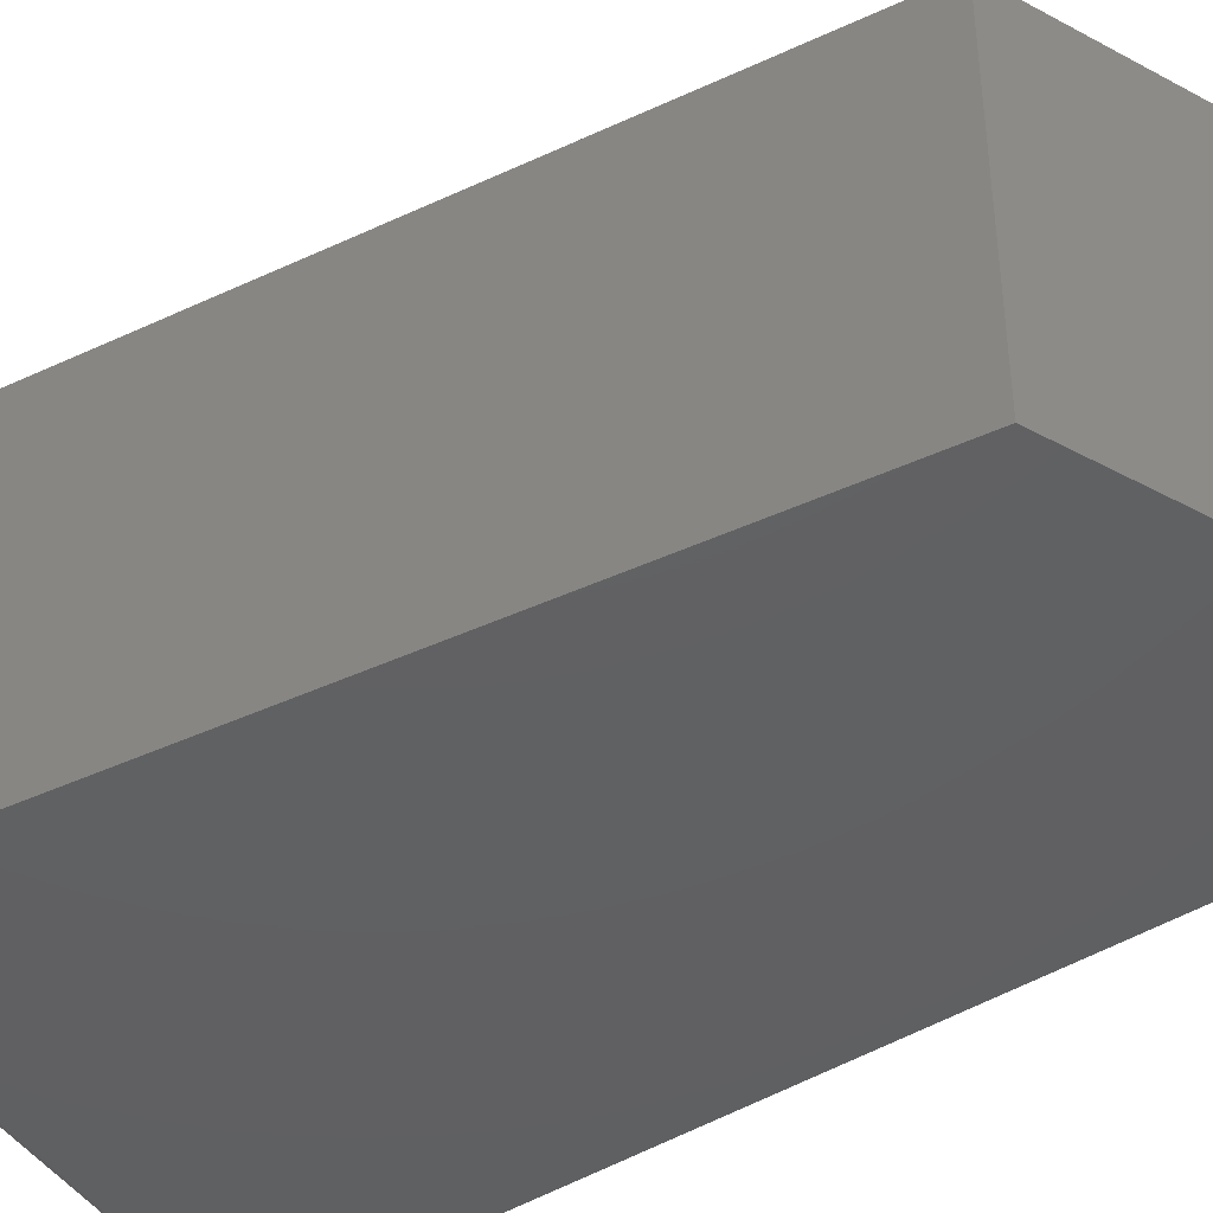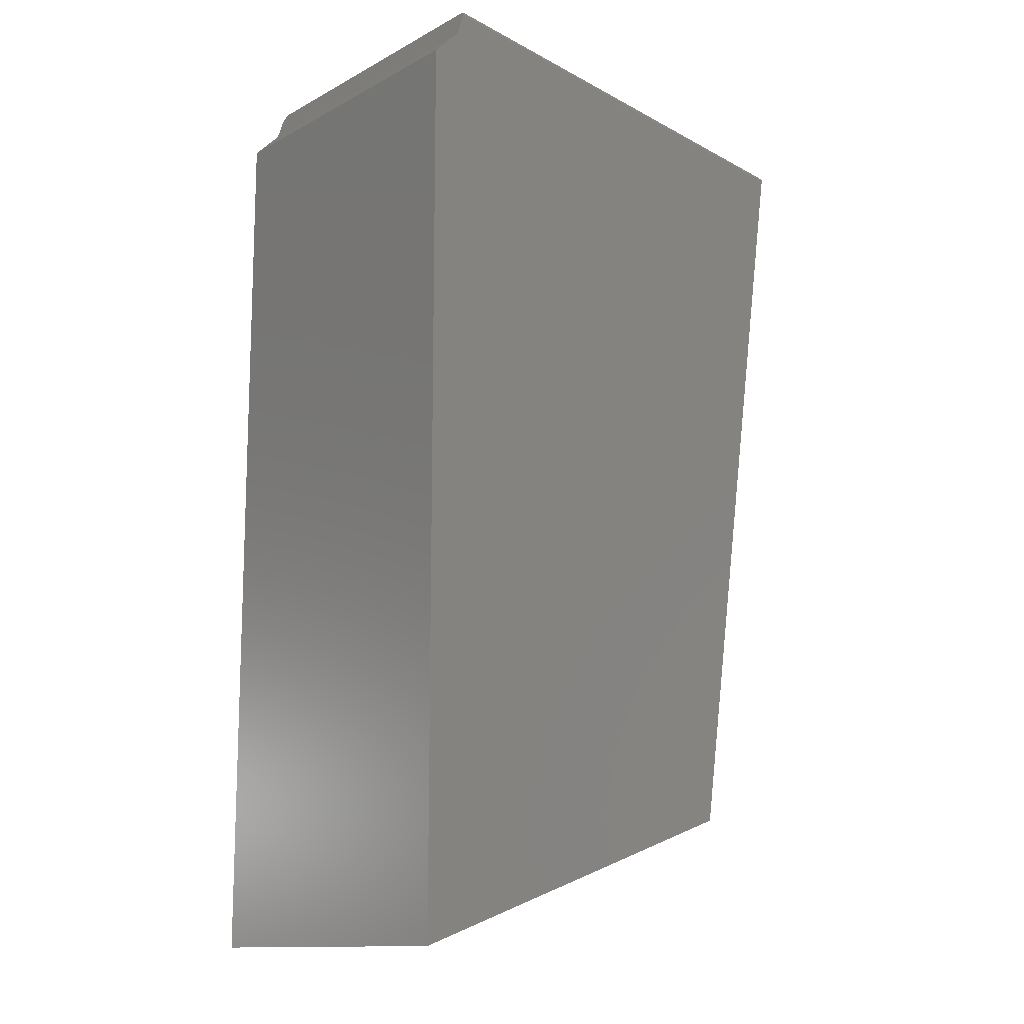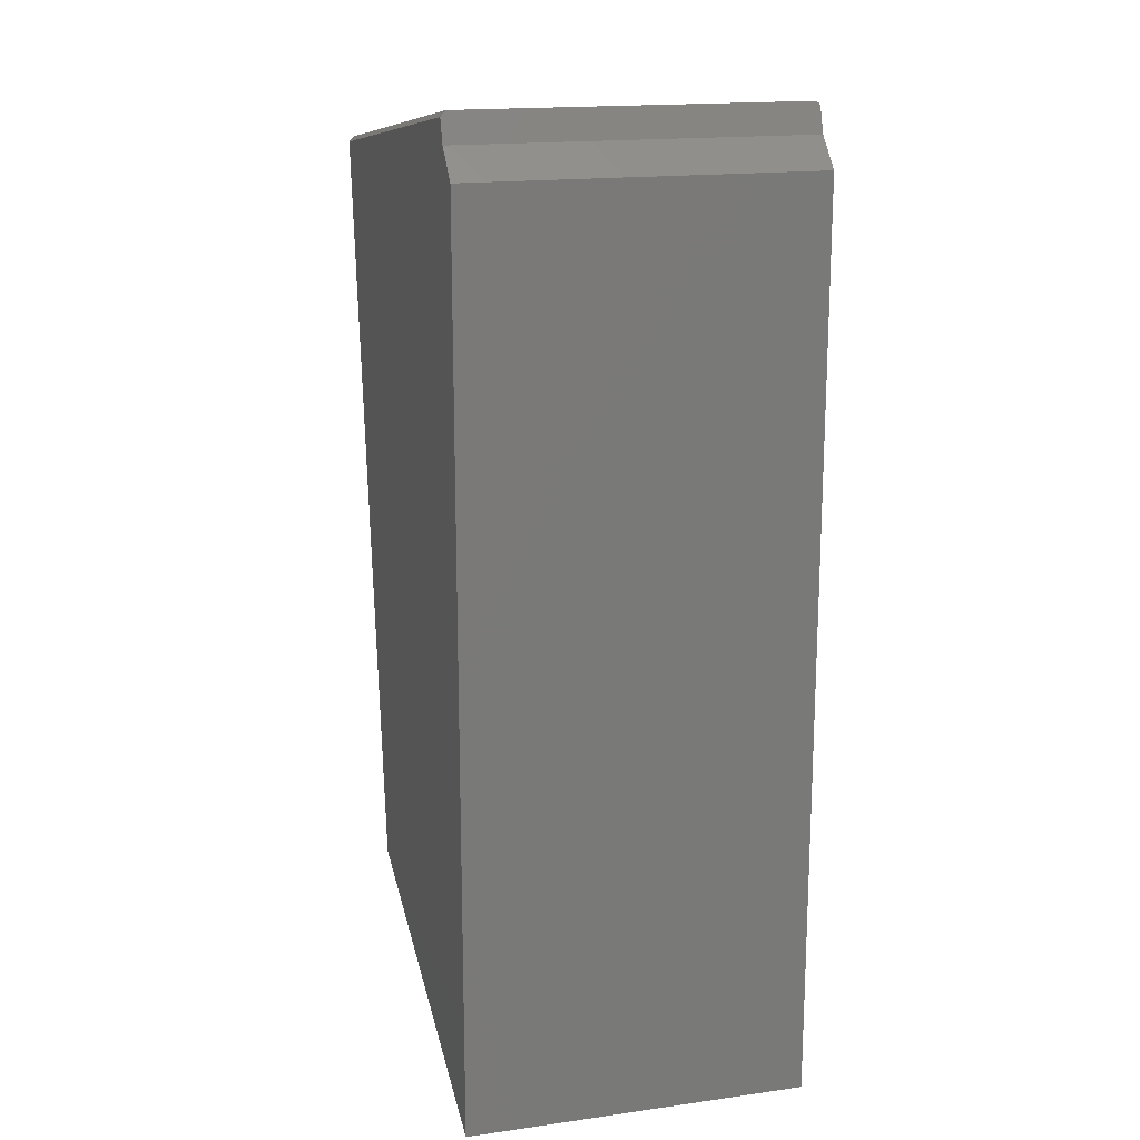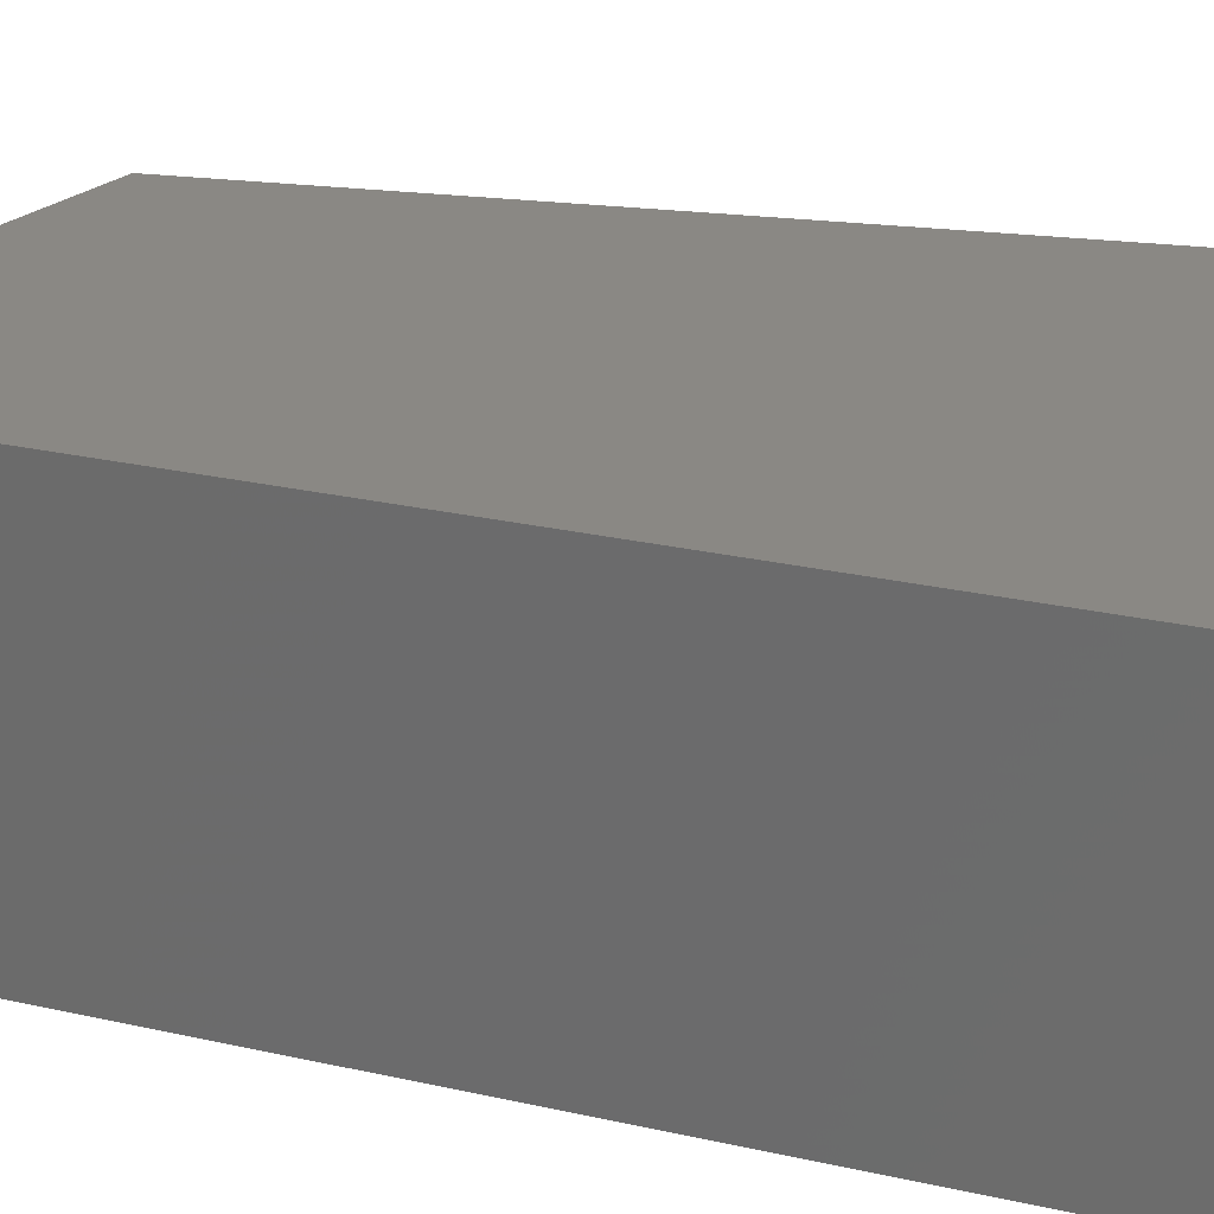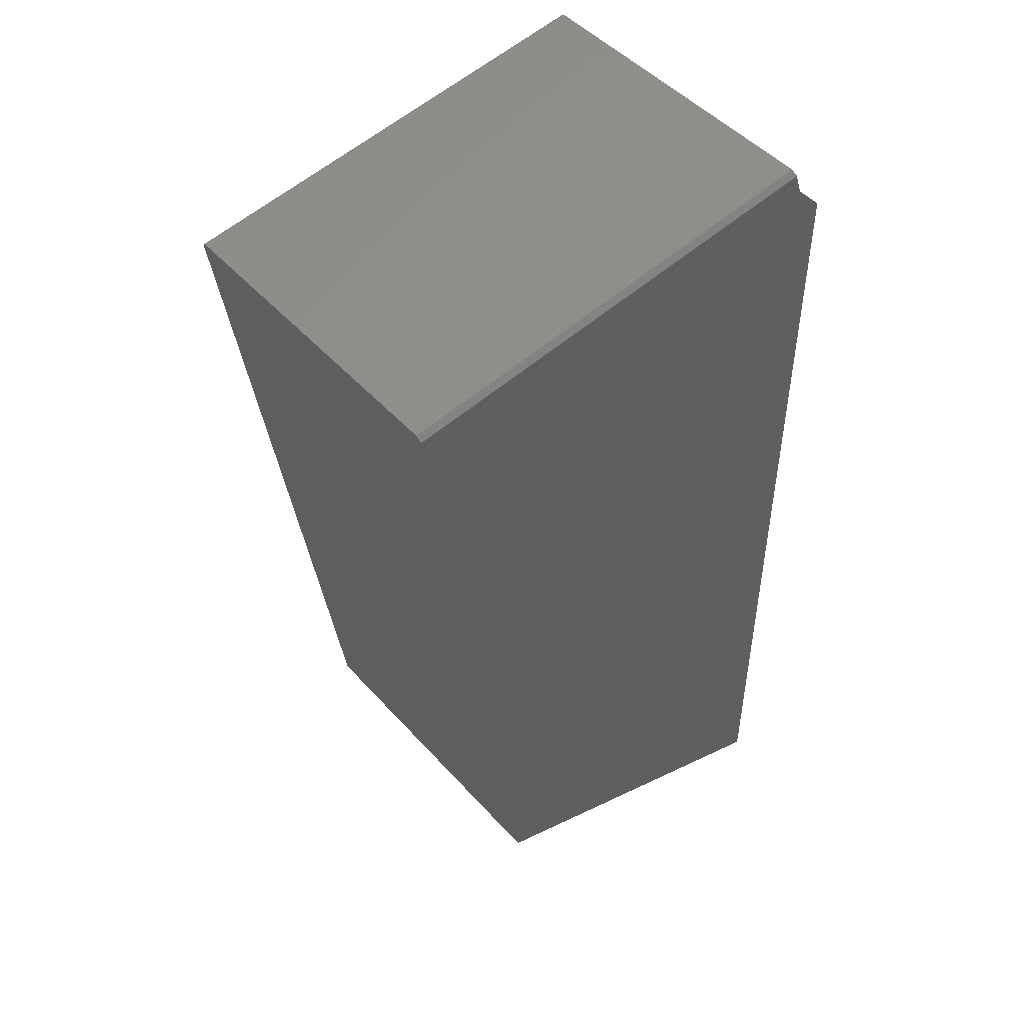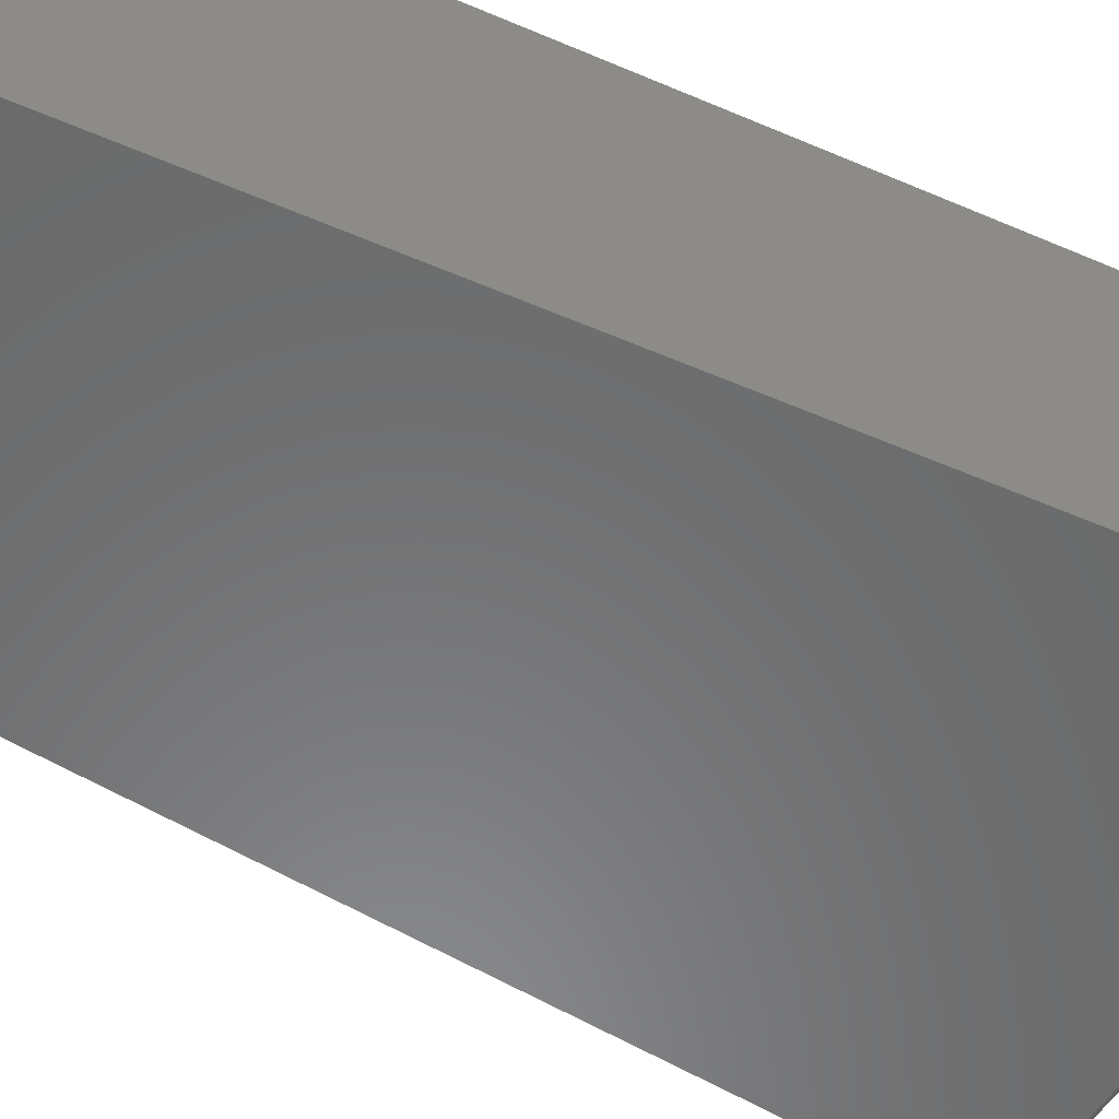
<metadata>
{"format":"stl","ext":"stl","renderer":"f3d","projection":"perspective","resolution":1024,"background":"white","views":[{"elev":-42.4,"azim":-52.3,"up":"+Z"},{"elev":-13.0,"azim":140.2,"up":"+Y"},{"elev":17.2,"azim":74.5,"up":"+Y"},{"elev":27.1,"azim":109.2,"up":"+Z"},{"elev":48.0,"azim":-39.5,"up":"+Y"},{"elev":-56.8,"azim":66.0,"up":"+Z"}]}
</metadata>
<code>
# stl→obj: 24 verts, 44 faces
v 0.6942 0.7104 0.4766
v 0.6942 0.7104 0.007812
v 0.05469 0.6172 0.4766
v 0.05469 0.6172 0.007812
v 0.6967 0.7029 0.4844
v 0.7075 0.6705 0.4844
v 0.6967 0.7029 0
v 0.6959 0.7052 0.0003701
v 0.6952 0.7073 0.001475
v 0.7075 0.6705 0
v 0.6946 0.709 0.003205
v 0.6943 0.7101 0.00539
v 0.0549 0.6157 0.003248
v 0.05474 0.6168 0.005443
v 0.05583 0.6095 0.4844
v 0.05516 0.614 0.001505
v 0.05548 0.6119 0.0003851
v 0.05583 0.6095 0
v 0.2146 -0.4619 0
v 0.2146 -0.4619 0.4844
v 0.7475 -0.6484 0.4844
v 0.7475 0.6305 0.4844
v 0.7475 0.6305 0
v 0.7475 -0.6484 0
f 1 2 3
f 3 2 4
f 5 6 1
f 7 8 9
f 10 7 9
f 10 9 11
f 10 11 12
f 10 12 2
f 10 2 1
f 10 1 6
f 4 13 3
f 4 14 13
f 15 3 13
f 15 13 16
f 15 16 17
f 15 17 18
f 15 18 19
f 15 19 20
f 6 5 15
f 20 21 15
f 15 21 22
f 15 22 6
f 5 1 15
f 15 1 3
f 18 7 10
f 10 23 18
f 18 23 24
f 18 24 19
f 7 18 8
f 8 18 17
f 8 17 9
f 9 17 16
f 9 16 11
f 11 16 13
f 11 13 12
f 12 13 14
f 12 14 2
f 2 14 4
f 23 10 22
f 22 10 6
f 21 24 22
f 22 24 23
f 20 19 21
f 21 19 24

</code>
